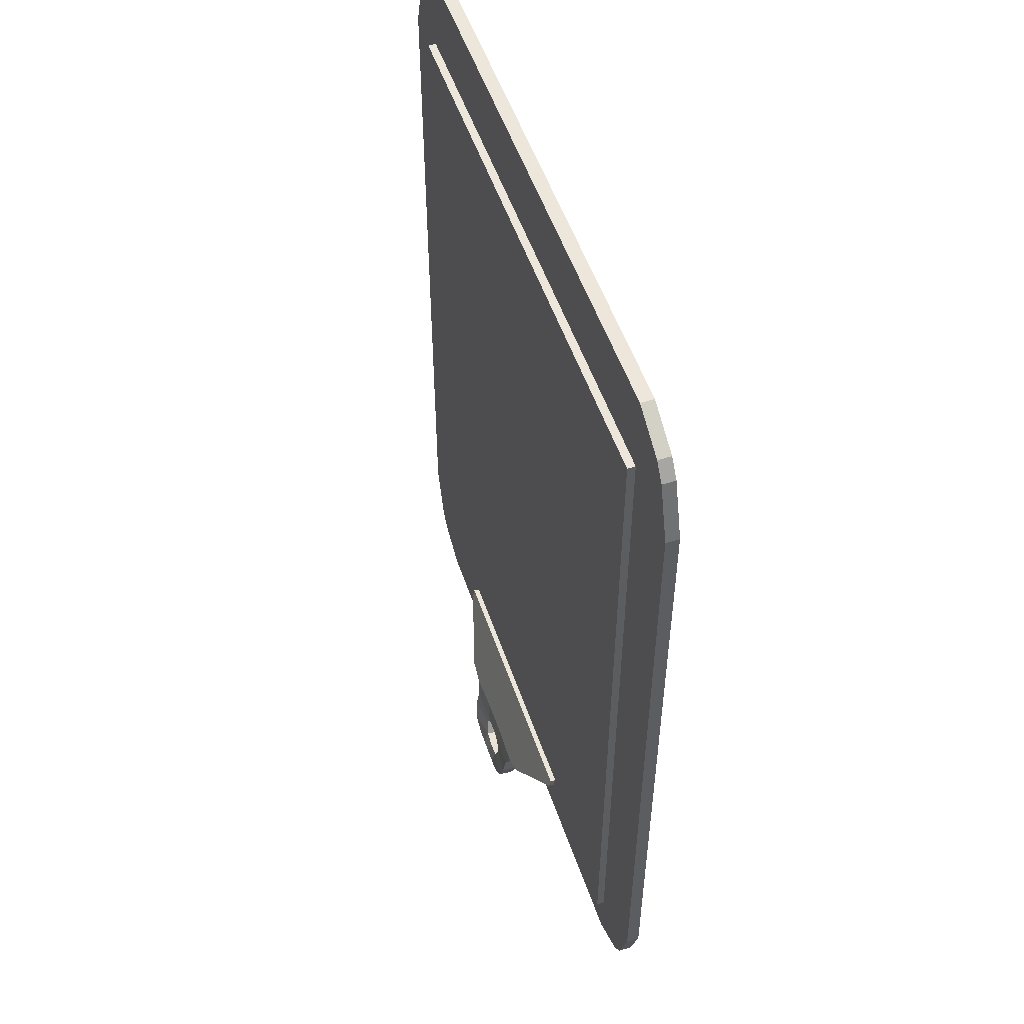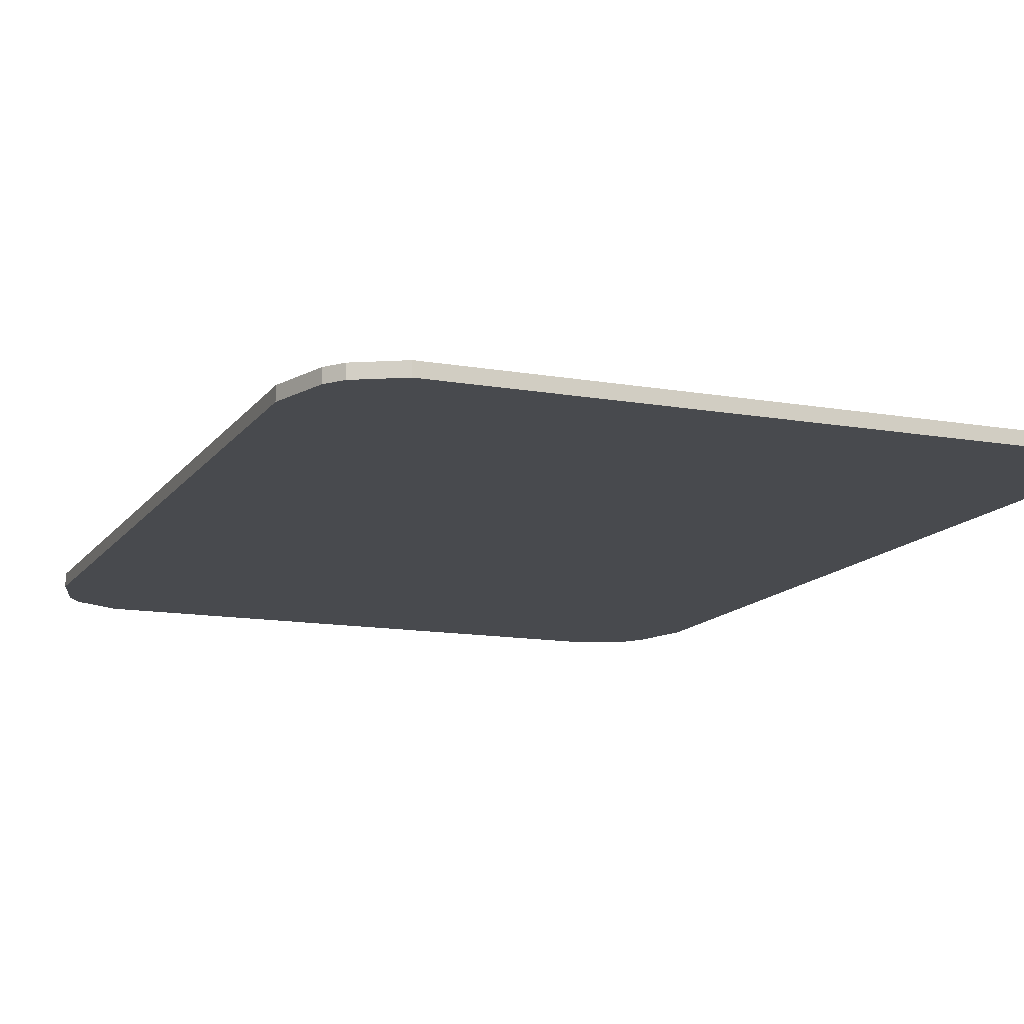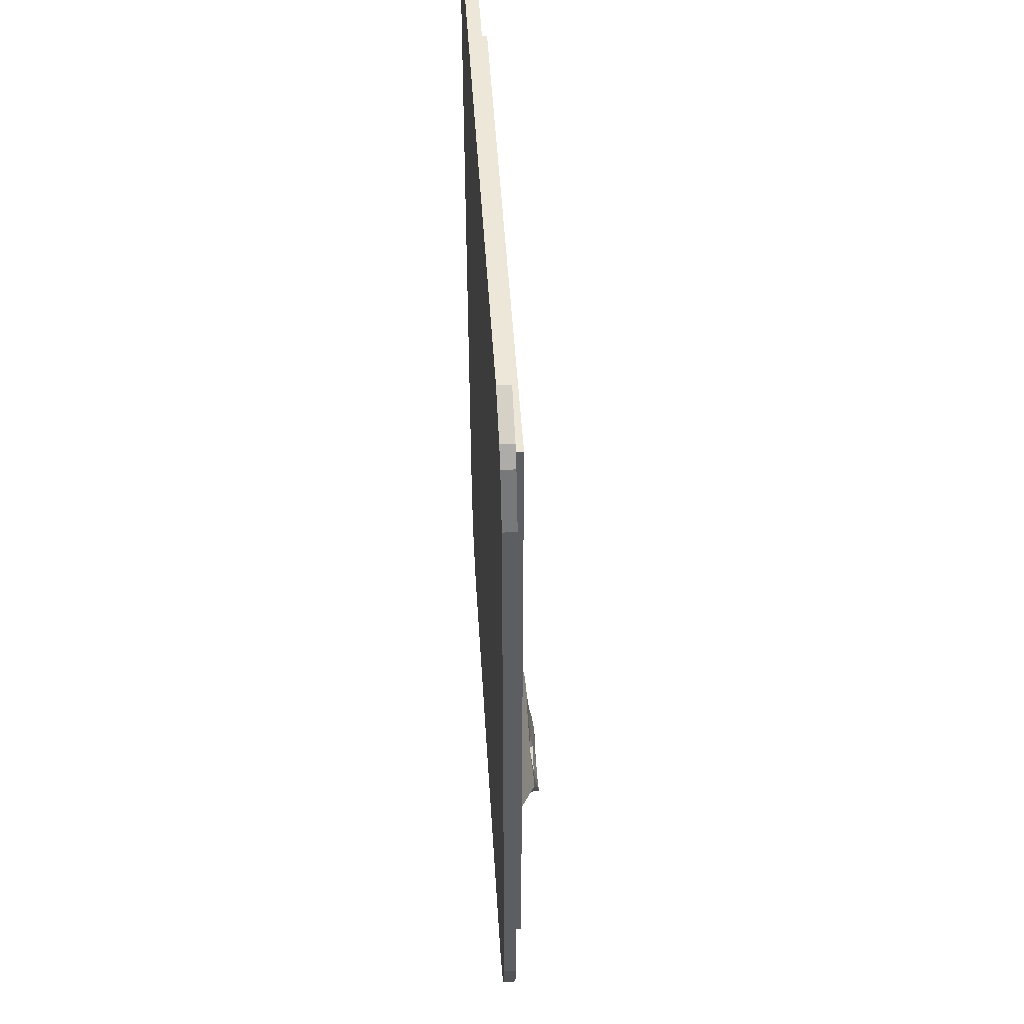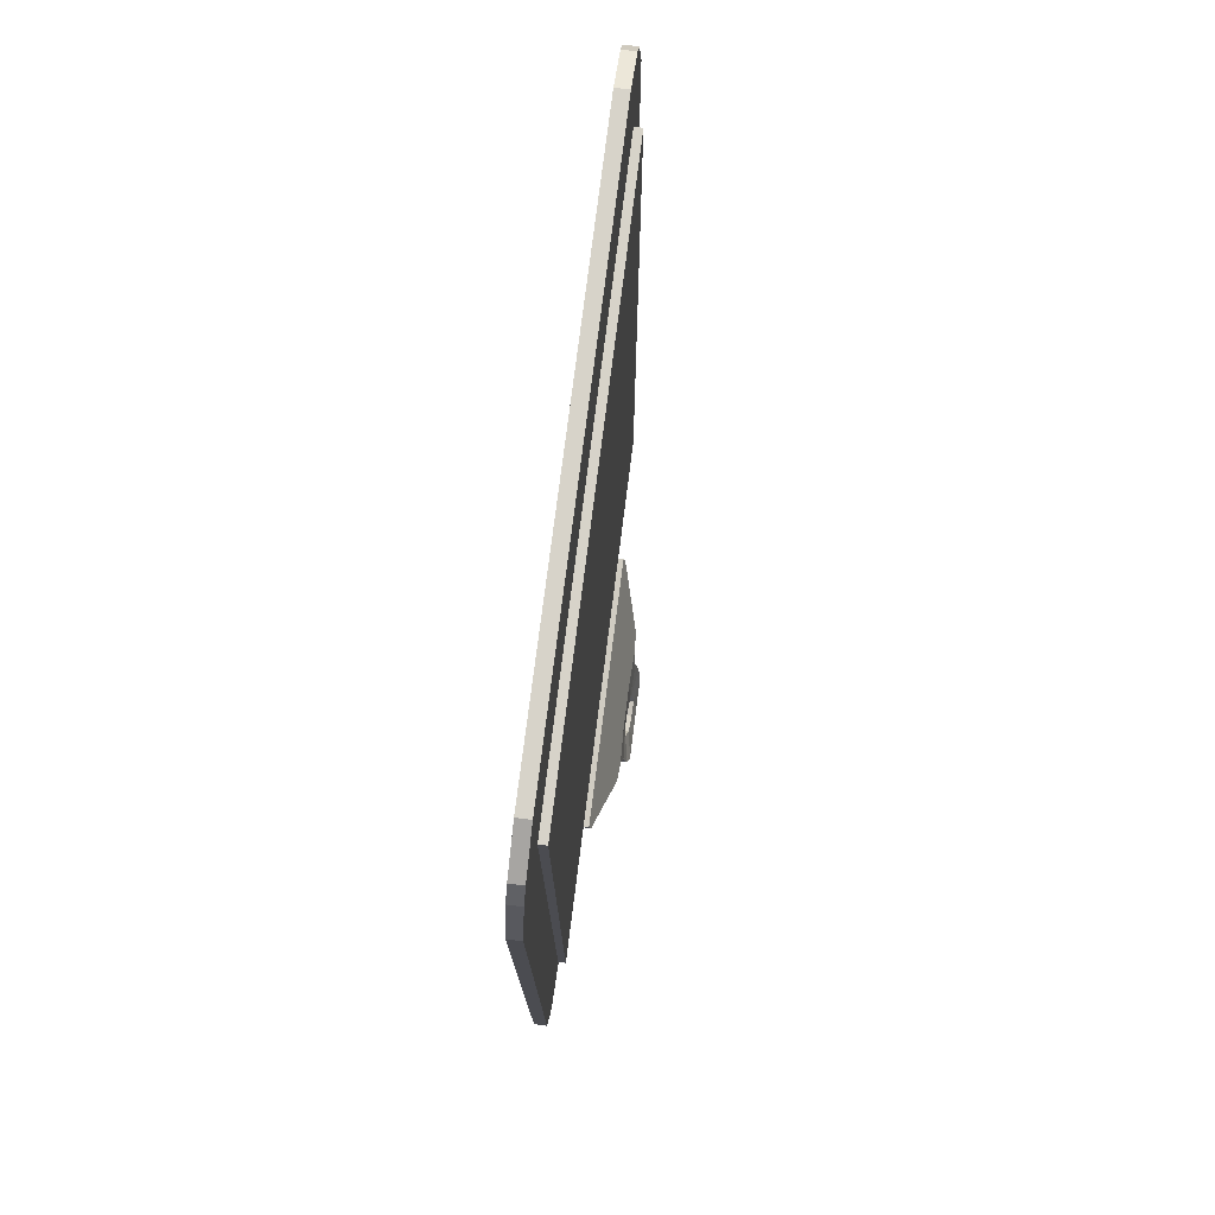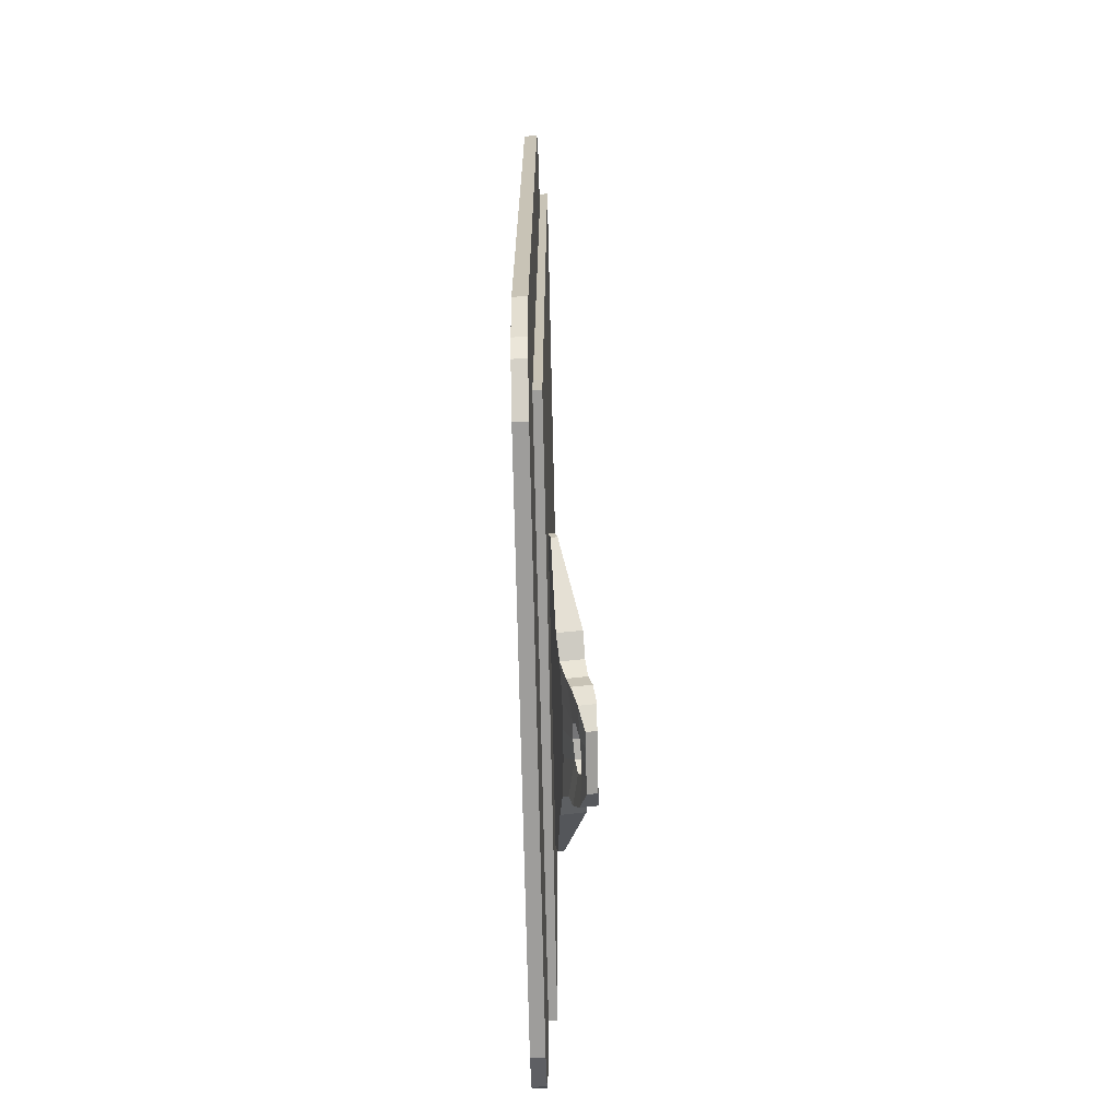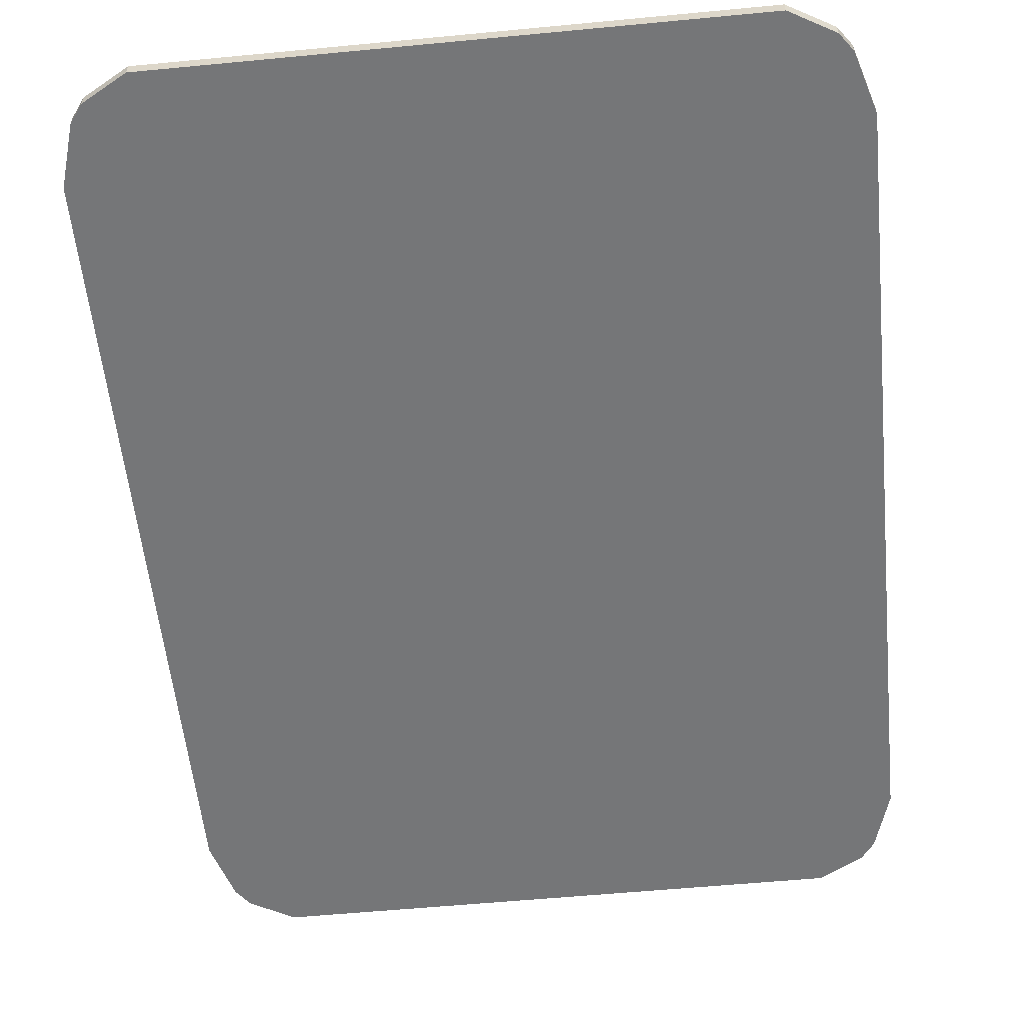
<metadata>
{"format":"obj","ext":"obj","renderer":"f3d","projection":"perspective","resolution":1024,"background":"white","views":[{"elev":53.1,"azim":-108.7,"up":"+Z"},{"elev":-13.2,"azim":-22.0,"up":"+Y"},{"elev":49.9,"azim":86.4,"up":"+Z"},{"elev":76.2,"azim":97.2,"up":"+Z"},{"elev":-70.4,"azim":91.2,"up":"+Z"},{"elev":-56.8,"azim":5.7,"up":"+Y"}]}
</metadata>
<code>
o Plane.002
v 0.4126 0.04723 -1.636
v 0.967 0.04723 -1.636
v 0.4126 0.05831 -1.634
v 0.967 0.05831 -1.634
v 0.4126 0.05111 -1.655
v 0.967 0.05111 -1.655
v 0.4126 0.06219 -1.653
v 0.967 0.06219 -1.653
v 0.5326 0.05704 -1.765
v 0.5739 0.06199 -1.783
v 0.8057 0.06199 -1.783
v 0.8471 0.05704 -1.765
v 0.5739 0.1019 -1.775
v 0.5326 0.09974 -1.757
v 0.8471 0.09974 -1.757
v 0.8057 0.1019 -1.775
v 0.7904 0.07845 -1.85
v 0.7904 0.1131 -1.843
v 0.5892 0.1131 -1.843
v 0.5892 0.07845 -1.85
v 0.7756 0.08902 -1.889
v 0.7756 0.1186 -1.883
v 0.604 0.1186 -1.883
v 0.604 0.08902 -1.889
v 0.742 0.1 -1.913
v 0.742 0.118 -1.91
v 0.6377 0.118 -1.91
v 0.6377 0.1 -1.913
v 0.6395 0.06463 -1.782
v 0.6898 0.06463 -1.782
v 0.7401 0.06463 -1.782
v 0.6395 0.0993 -1.775
v 0.6898 0.0993 -1.775
v 0.7401 0.0993 -1.775
v 0.6445 0.08753 -1.851
v 0.7339 0.08464 -1.856
v 0.6444 0.1067 -1.848
v 0.7341 0.1038 -1.852
v 0.6543 0.0932 -1.879
v 0.6845 0.09328 -1.884
v 0.7175 0.09115 -1.882
v 0.6543 0.111 -1.875
v 0.6847 0.1105 -1.881
v 0.7177 0.1089 -1.878
v 0.6637 0.1 -1.913
v 0.6898 0.1 -1.913
v 0.7159 0.1 -1.913
v 0.6637 0.118 -1.91
v 0.6898 0.118 -1.91
v 0.7159 0.118 -1.91
v 0.5892 0.1062 -1.809
v 0.5892 0.07154 -1.816
v 0.7904 0.07154 -1.816
v 0.7904 0.1062 -1.809
v 0.7242 0.08092 -1.838
v 0.694 0.0804 -1.83
v 0.661 0.08296 -1.835
v 0.6609 0.1035 -1.831
v 0.6939 0.1015 -1.826
v 0.724 0.1015 -1.834
v 0.1444 0 -0.006121
v 0.06094 -0 -0.0533
v 0.0363 0 -0.08693
v 0.001719 -0 -0.2008
v 1.362 -0 -0.2008
v 1.328 0 -0.08693
v 1.303 -0 -0.0533
v 1.22 0 -0.006121
v 0.001719 0 -1.668
v 0.0363 -0 -1.782
v 0.06094 0 -1.815
v 0.1444 0 -1.863
v 1.22 0 -1.863
v 1.303 0 -1.815
v 1.328 -0 -1.782
v 1.362 0 -1.668
v 0.1444 0.02571 -1.863
v 0.06094 0.02571 -1.815
v 0.0363 0.02571 -1.782
v 0.001719 0.02571 -1.668
v 0.001719 0.02571 -0.2008
v 0.0363 0.02571 -0.08693
v 0.06094 0.02571 -0.0533
v 0.1444 0.02571 -0.006121
v 1.22 0.02571 -0.006121
v 1.303 0.02571 -0.0533
v 1.328 0.02571 -0.08693
v 1.362 0.02571 -0.2008
v 1.362 0.02571 -1.668
v 1.328 0.02571 -1.782
v 1.303 0.02571 -1.815
v 1.22 0.02571 -1.863
v 0.1341 0.02941 -0.156
v 1.23 0.02941 -0.156
v 0.1341 0.02941 -1.728
v 1.23 0.02941 -1.728
v 0.1341 0.04462 -1.728
v 0.1341 0.04462 -0.156
v 1.23 0.04462 -0.156
v 1.23 0.04462 -1.728
f 12 15 8 6
f 1 2 4 3
f 52 51 19 20
f 2 6 8 4
f 3 4 8 15 16 34 33 32 13 14 7
f 1 5 9 10 29 30 31 11 12 6 2
f 5 1 3 7
f 11 16 15 12
f 13 10 9 14
f 14 9 5 7
f 35 20 24 39
f 54 53 17 18
f 60 54 18 38
f 57 52 20 35
f 39 24 28 45
f 18 17 21 22
f 38 18 22 44
f 20 19 23 24
f 45 28 27 48
f 22 21 25 26
f 44 22 26 50
f 24 23 27 28
f 23 42 48 27
f 42 43 49 48
f 43 44 50 49
f 25 47 50 26
f 47 46 49 50
f 46 45 48 49
f 19 37 42 23
f 21 41 47 25
f 41 40 46 47
f 40 39 45 46
f 53 55 36 17
f 51 58 37 19
f 17 36 41 21
f 33 34 60 59
f 32 33 59 58
f 13 32 58 51
f 30 29 57 56
f 31 30 56 55
f 11 31 55 53
f 29 10 52 57
f 34 16 54 60
f 16 11 53 54
f 10 13 51 52
f 42 39 35 37
f 40 43 42 39
f 41 44 43 40
f 44 41 36 38
f 36 55 60 38
f 60 55 56 59
f 59 56 57 58
f 35 37 58 57
f 61 62 63 64 69 70 71 72 73 74 75 76 65 66 67 68
f 70 79 78 71
f 90 75 74 91
f 69 64 81 80
f 73 72 77 92
f 81 82 83 84 85 86 87 88 89 90 91 92 77 78 79 80
f 65 76 89 88
f 61 68 85 84
f 66 87 86 67
f 69 80 79 70
f 77 72 71 78
f 89 76 75 90
f 73 92 91 74
f 65 88 87 66
f 85 68 67 86
f 81 64 63 82
f 61 84 83 62
f 82 63 62 83
f 93 95 96 94
f 98 99 100 97
f 96 95 97 100
f 93 94 99 98
f 94 96 100 99
f 95 93 98 97

</code>
